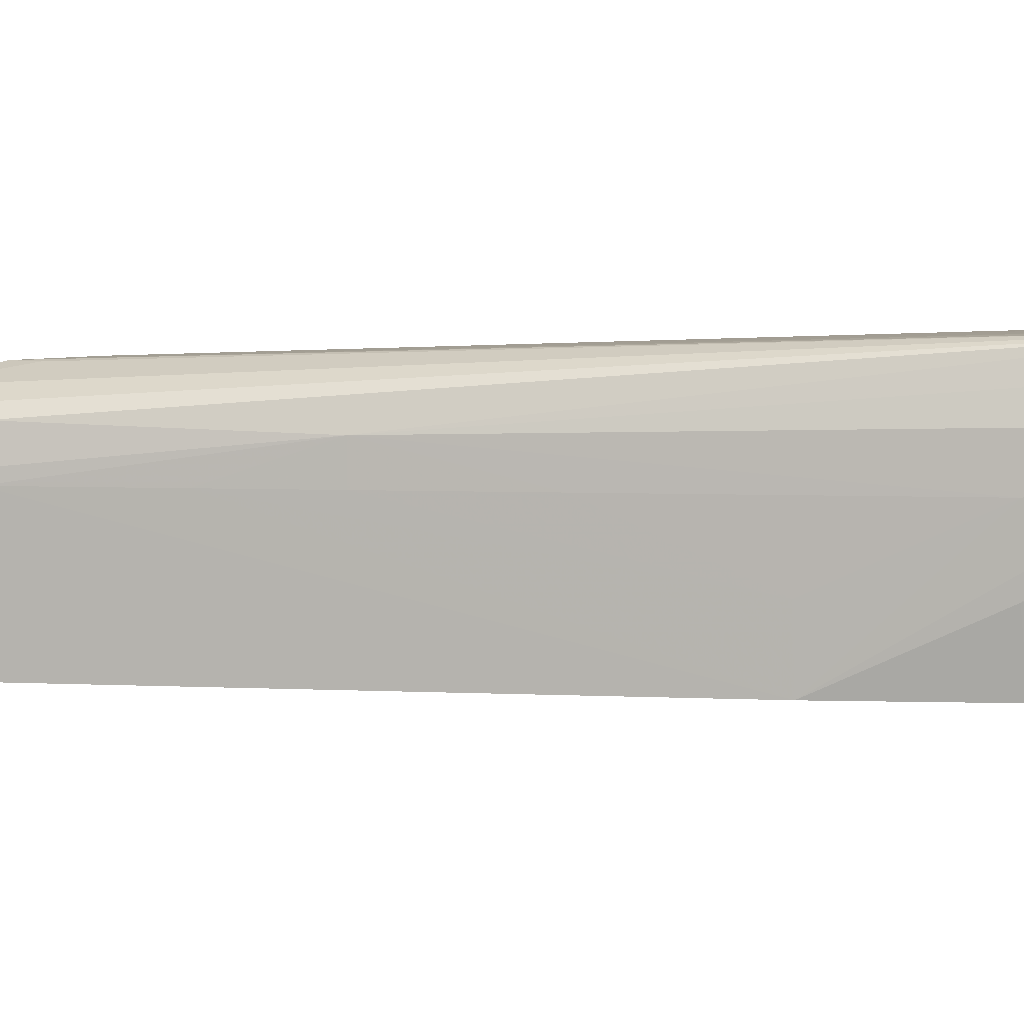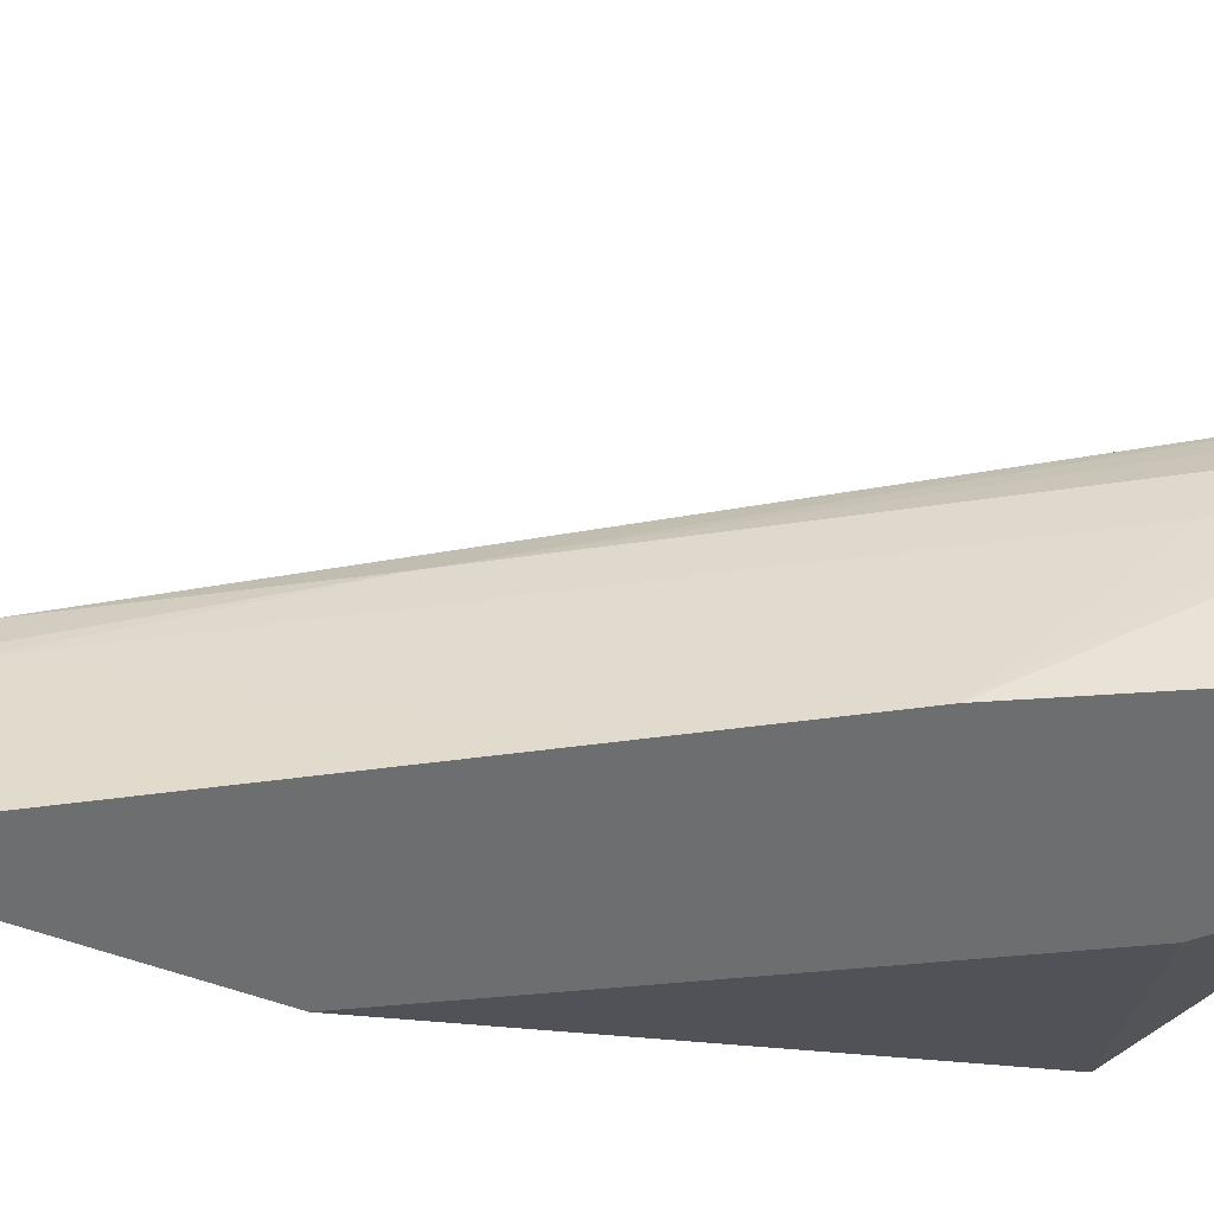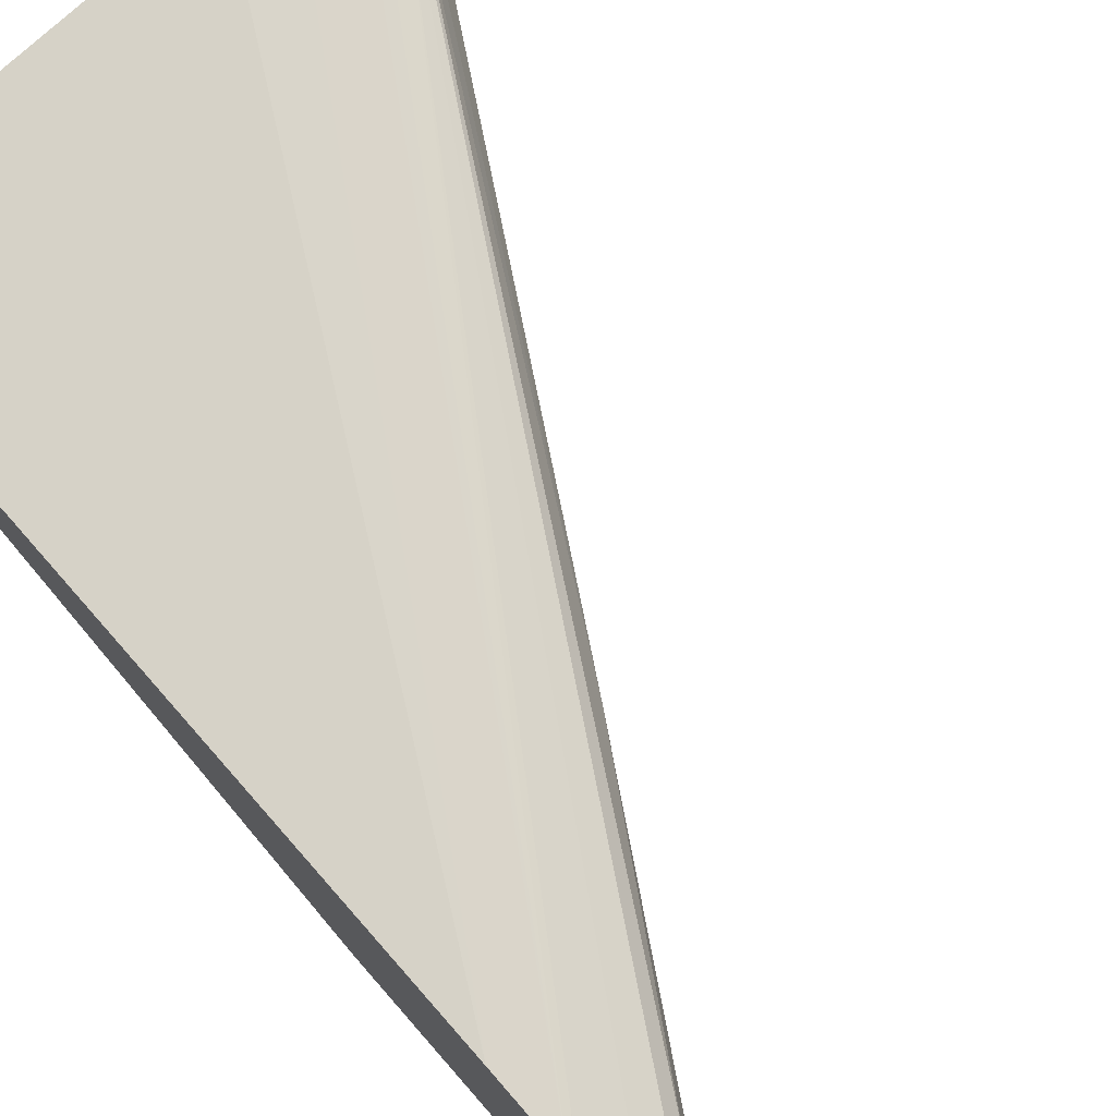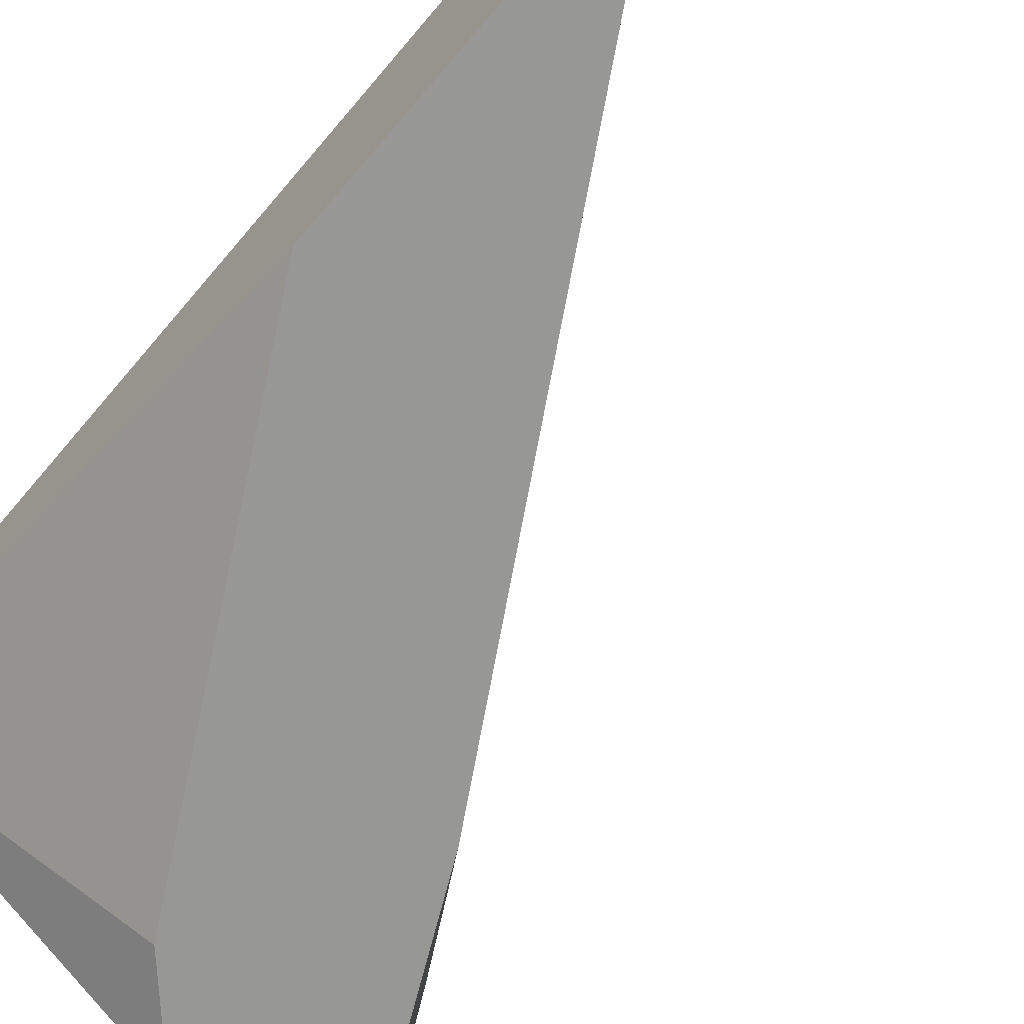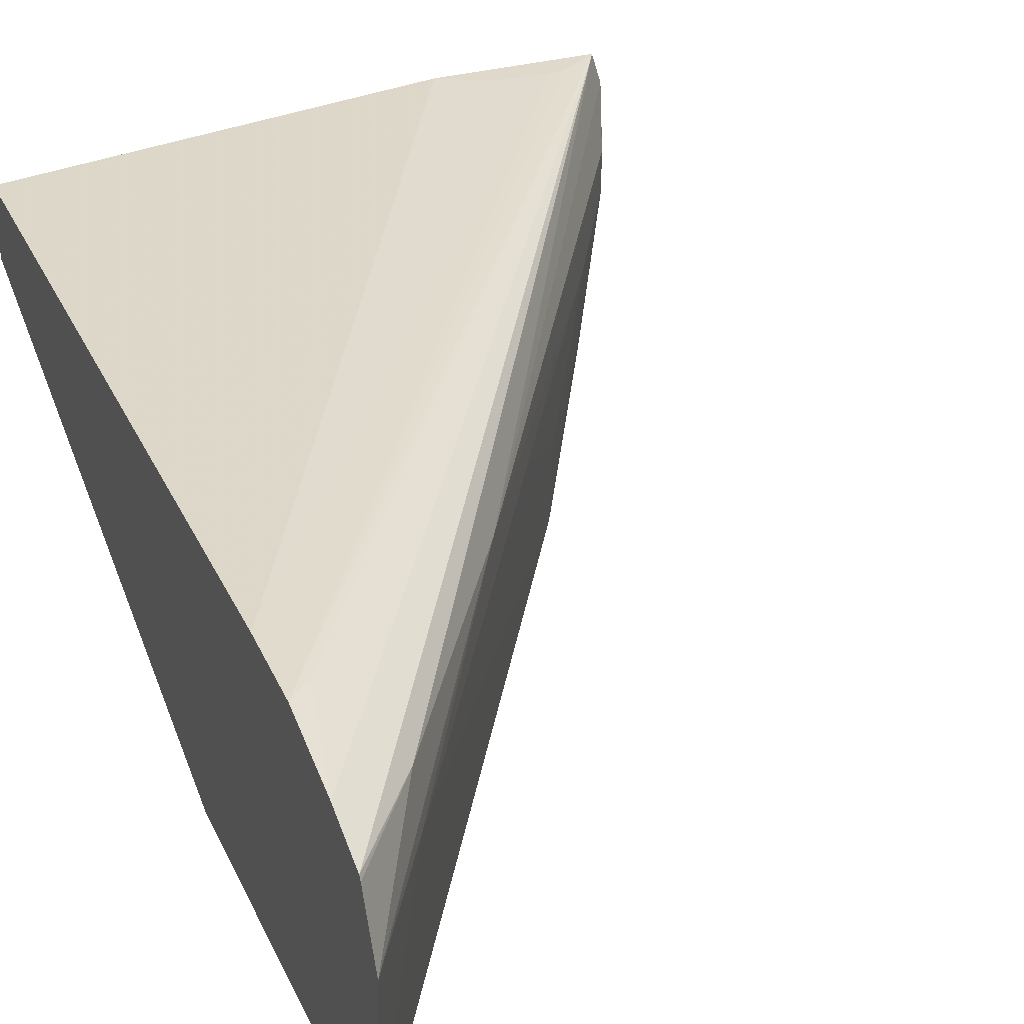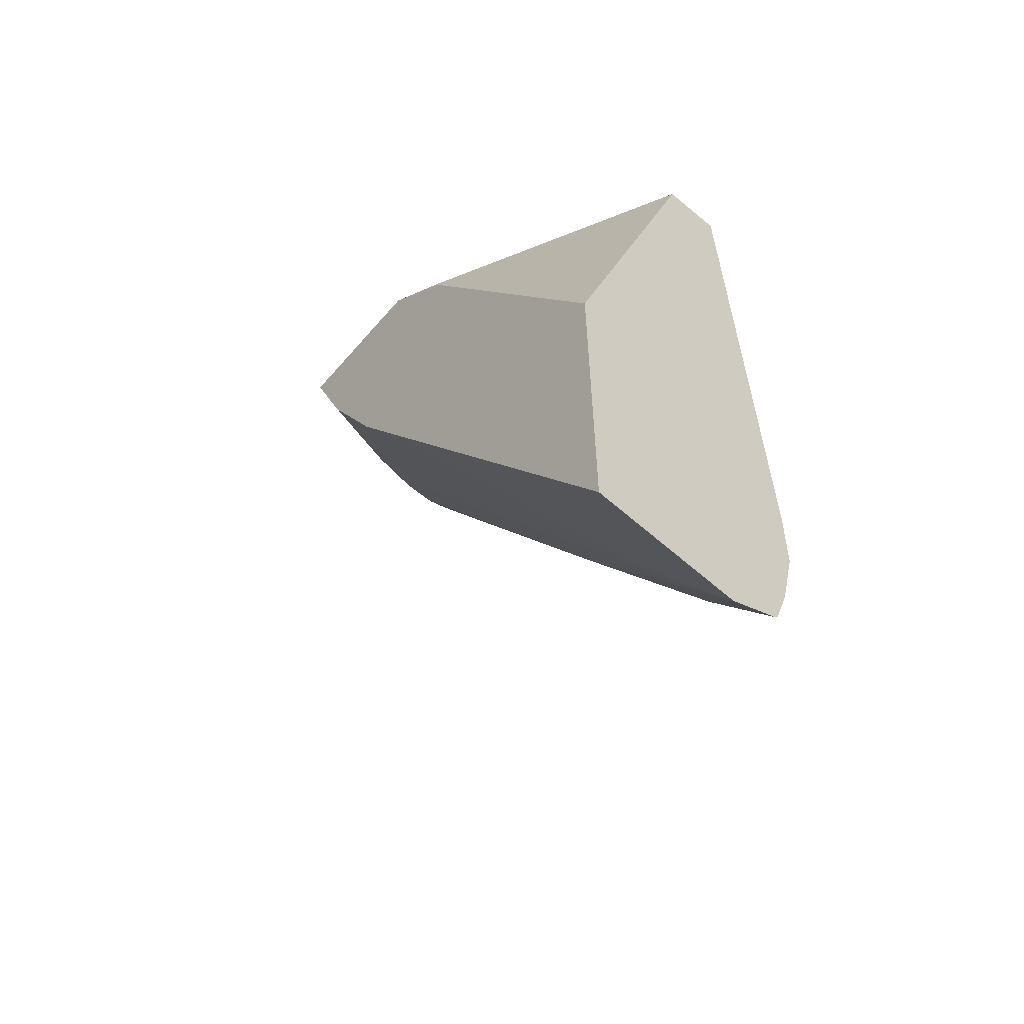
<metadata>
{"format":"obj","ext":"obj","renderer":"f3d","projection":"perspective","resolution":1024,"background":"white","views":[{"elev":4.6,"azim":-111.1,"up":"+Y"},{"elev":-54.2,"azim":-112.0,"up":"+Y"},{"elev":72.9,"azim":138.8,"up":"+Y"},{"elev":-68.1,"azim":139.6,"up":"+Y"},{"elev":31.7,"azim":158.6,"up":"+Y"},{"elev":-59.3,"azim":49.6,"up":"+Z"}]}
</metadata>
<code>
v -0.001193 -0.0165 -0.2889
v -0.01621 -0.01517 -0.2889
v -0.001193 -0.01909 -0.2889
v -0.001193 -0.01614 -0.3169
v -0.01794 -0.01517 -0.2898
v -0.02191 -0.01517 -0.2889
v -0.01438 -0.02575 -0.2889
v -0.0112 -0.02575 -0.2923
v -0.001193 -0.02575 -0.3111
v -0.001193 -0.01624 -0.3199
v -0.01994 -0.01517 -0.2899
v -0.02224 -0.01626 -0.2889
v -0.02188 -0.01517 -0.2889
v -0.001193 -0.01699 -0.3229
v -0.001193 -0.01767 -0.3249
v -0.003829 -0.01793 -0.3211
v -0.00951 -0.01828 -0.3117
v -0.02084 -0.02575 -0.2889
v -0.001193 -0.02575 -0.3255
v -0.002005 -0.01627 -0.319
v -0.02054 -0.01517 -0.2898
v -0.02224 -0.01651 -0.2889
v -0.02143 -0.01781 -0.291
v -0.02201 -0.01685 -0.2895
v -0.001193 -0.01781 -0.325
v -0.001193 -0.01987 -0.326
v -0.0191 -0.01987 -0.2951
v -0.003953 -0.01987 -0.3213
v -0.007157 -0.01987 -0.3158
v -0.009502 -0.01987 -0.3117
v -0.0127 -0.01987 -0.3062
v -0.02091 -0.02552 -0.2889
v -0.0187 -0.02575 -0.2944
v -0.01171 -0.02575 -0.3074
v -0.02225 -0.01686 -0.2889
v -0.02143 -0.01923 -0.291
v -0.01584 -0.02284 -0.3005
v -0.01577 -0.02575 -0.3004
v -0.02156 -0.02284 -0.2889
v -0.02126 -0.02121 -0.2907
v -0.01868 -0.02575 -0.2945
v -0.02212 -0.01941 -0.2889
v -0.01899 -0.02284 -0.295
v -0.02183 -0.02008 -0.2896
v -0.02165 -0.02238 -0.2889
v -0.02203 -0.02004 -0.2889
f 1 2 6
f 1 6 12
f 1 12 22
f 1 22 35
f 1 35 42
f 1 42 46
f 1 46 45
f 1 45 39
f 1 39 32
f 1 32 18
f 1 18 7
f 1 7 3
f 1 3 9
f 1 9 19
f 1 19 26
f 1 26 25
f 1 25 15
f 1 15 14
f 1 14 10
f 1 10 4
f 1 4 2
f 2 5 11
f 2 11 21
f 2 21 13
f 2 13 6
f 2 4 5
f 3 7 8
f 3 8 9
f 4 10 11
f 4 11 5
f 6 13 14
f 6 14 15
f 6 15 16
f 6 16 17
f 6 17 12
f 7 18 33
f 7 33 41
f 7 41 38
f 7 38 34
f 7 34 19
f 7 19 9
f 7 9 8
f 10 14 20
f 10 20 13
f 10 13 21
f 10 21 11
f 12 17 23
f 12 23 24
f 12 24 22
f 13 20 14
f 15 25 16
f 16 25 26
f 16 26 17
f 17 27 23
f 17 26 28
f 17 28 29
f 17 29 30
f 17 30 31
f 17 31 27
f 18 32 33
f 19 28 26
f 19 34 28
f 22 24 35
f 23 27 36
f 23 36 24
f 24 36 35
f 27 37 38
f 27 38 36
f 27 31 37
f 28 34 38
f 28 38 29
f 29 38 37
f 29 37 30
f 30 37 31
f 32 39 40
f 32 40 33
f 33 40 41
f 35 36 42
f 36 38 43
f 36 43 40
f 36 40 44
f 36 44 42
f 38 41 43
f 39 45 40
f 40 45 44
f 40 43 41
f 42 44 46
f 44 45 46

</code>
